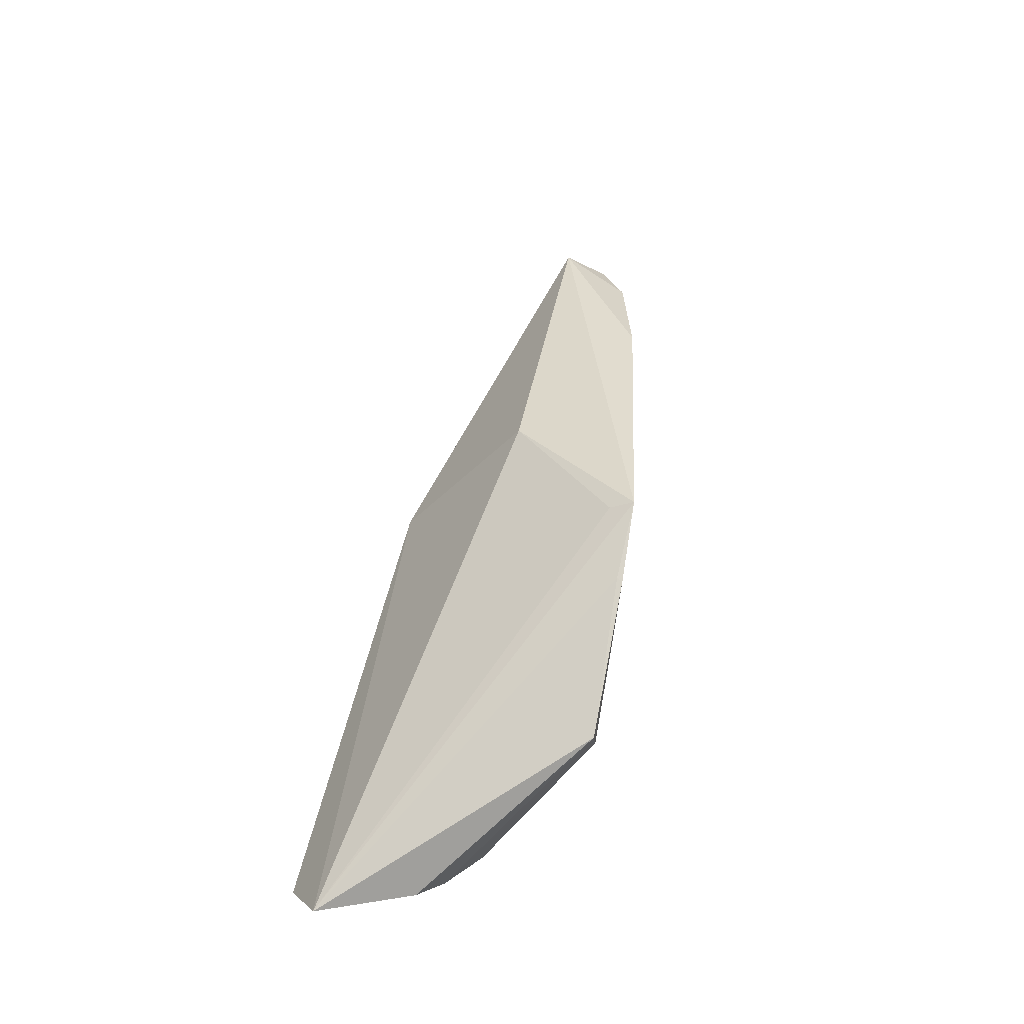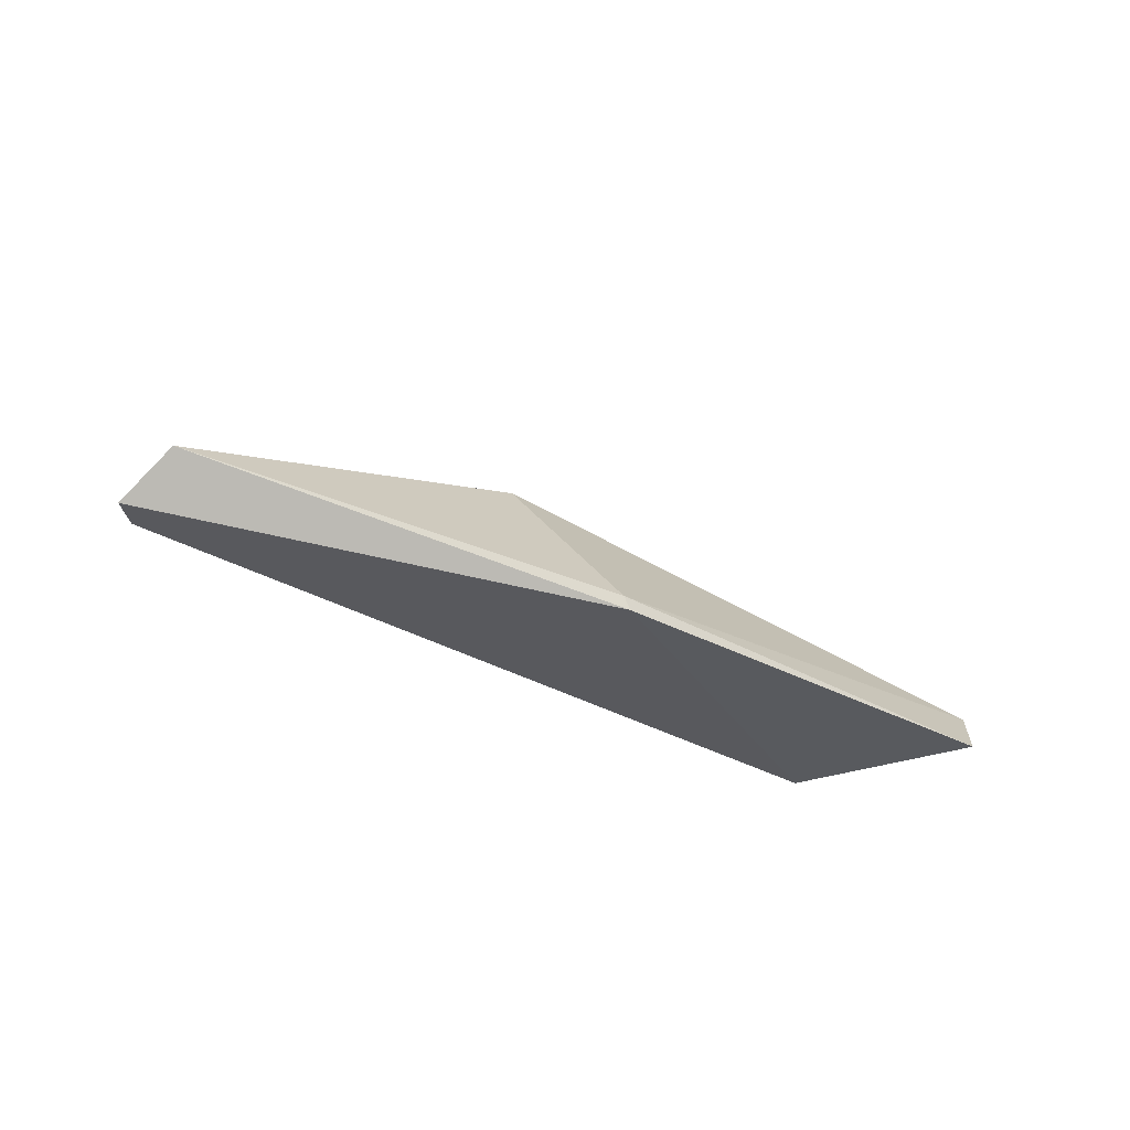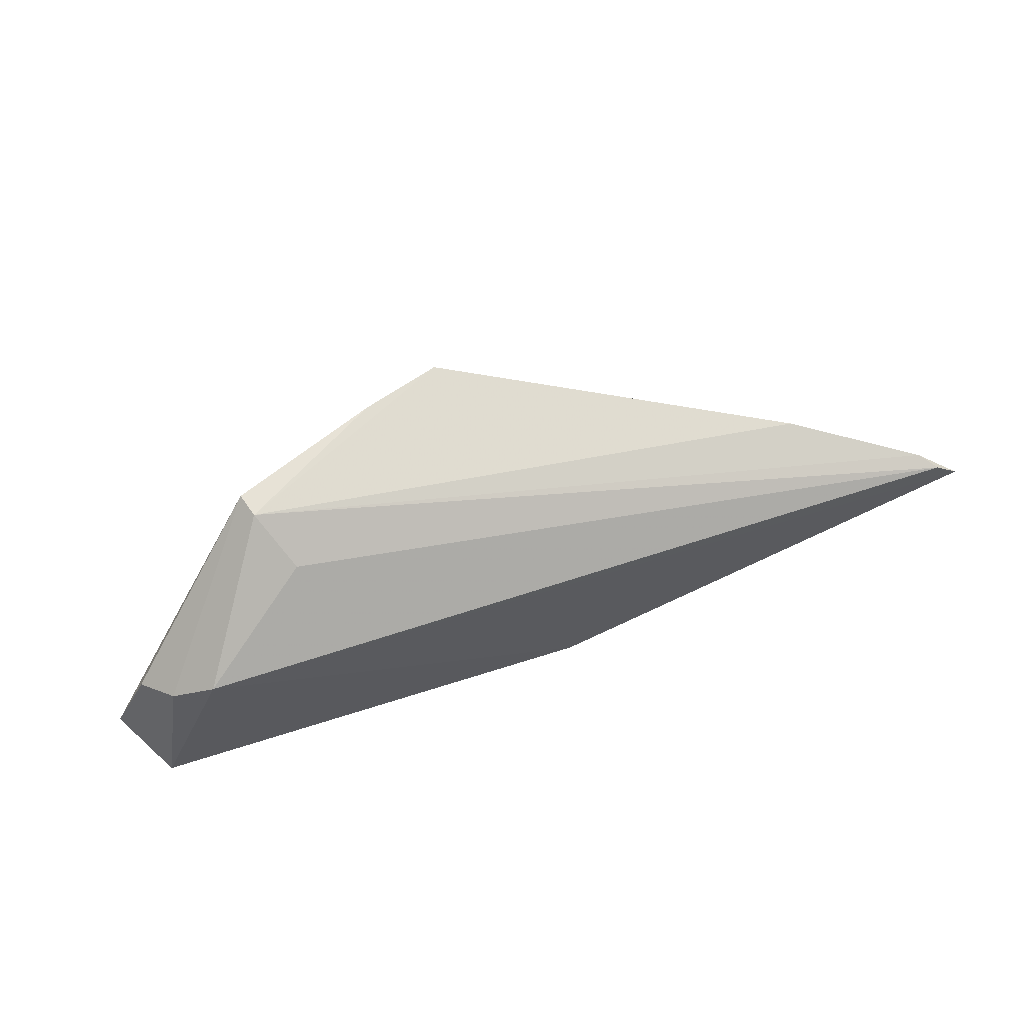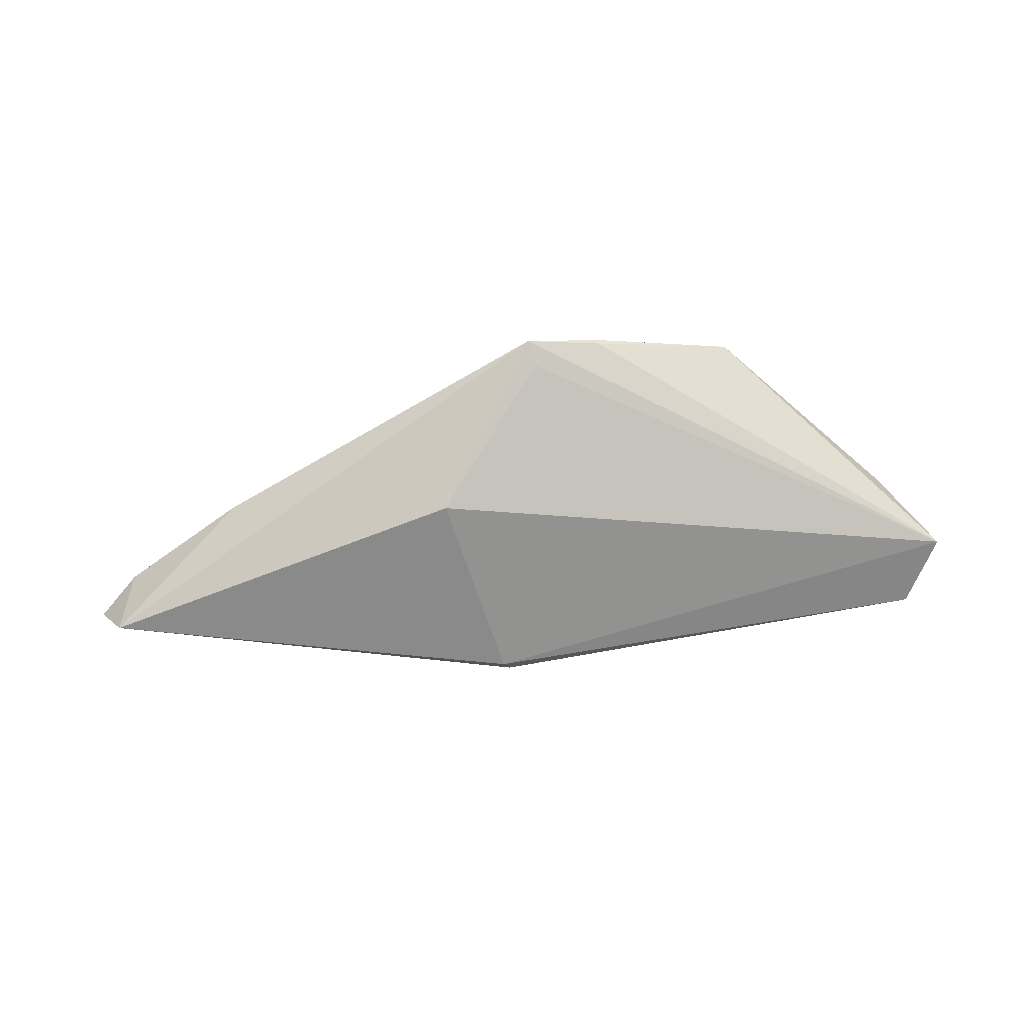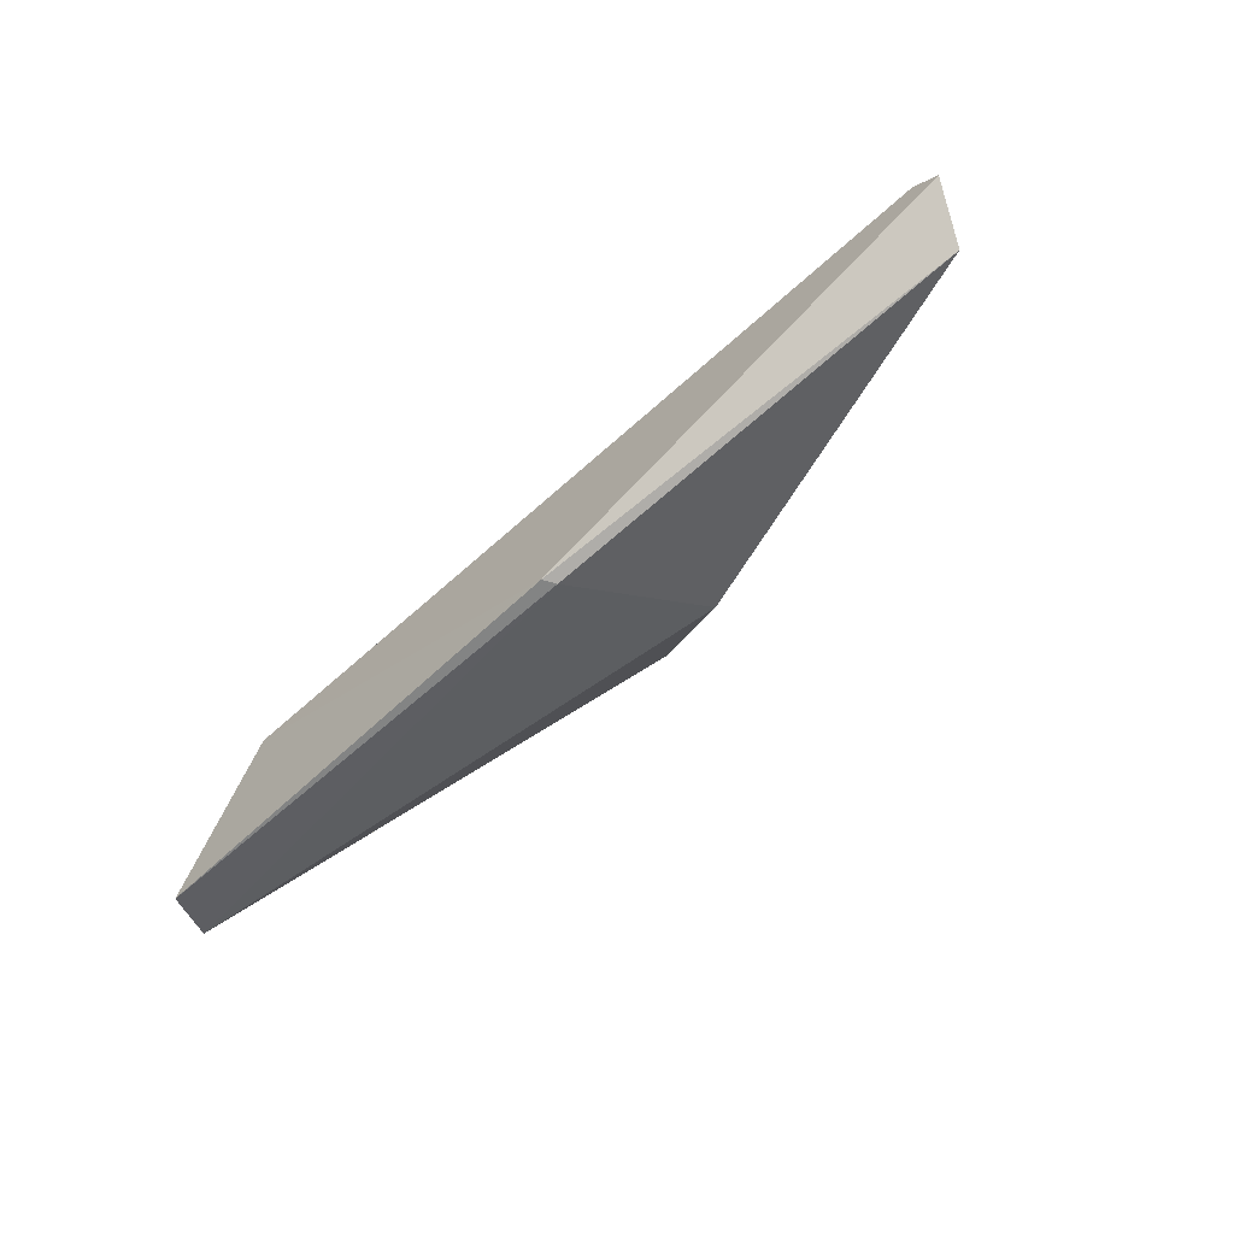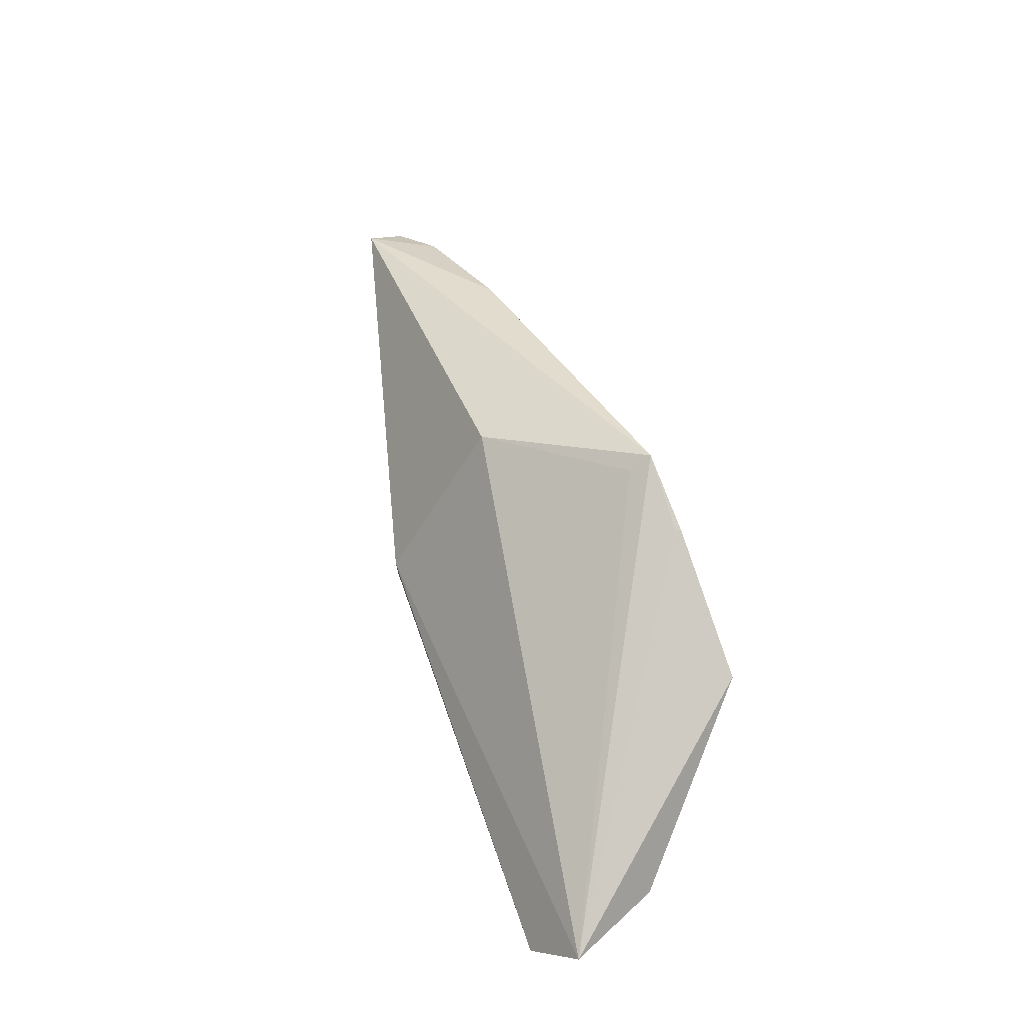
<metadata>
{"format":"obj","ext":"obj","renderer":"f3d","projection":"perspective","resolution":1024,"background":"white","views":[{"elev":55.1,"azim":101.7,"up":"+Z"},{"elev":-31.9,"azim":-39.4,"up":"+Z"},{"elev":64.5,"azim":162.2,"up":"+Y"},{"elev":61.6,"azim":-11.8,"up":"+Z"},{"elev":-60.4,"azim":-136.6,"up":"+Y"},{"elev":63.4,"azim":69.5,"up":"+Z"}]}
</metadata>
<code>
v 0.00985 0.1393 0.03582
v 0.05182 0.1154 0.01766
v 0.04057 0.1299 0.01214
v -0.04128 0.1281 0.01259
v -0.002067 0.1249 0.02868
v 0.0481 0.1117 0.01187
v 0.0318 0.1397 0.02486
v 0.01015 0.1369 0.03455
v -0.03905 0.1238 0.01713
v 0.04479 0.1269 0.01383
v 0.002341 0.1128 0.01153
v -0.03878 0.1304 0.01269
v 0.03256 0.1395 0.02737
v 0.001656 0.1129 0.01277
v 0.02915 0.1364 0.01962
v -0.02459 0.1342 0.02067
v 0.0178 0.1396 0.03318
v 0.04785 0.1248 0.01696
v -0.03711 0.1312 0.01436
v 0.01766 0.139 0.03338
f 8 5 2
f 8 2 1
f 8 1 5
f 9 5 1
f 10 6 3
f 10 2 6
f 10 3 7
f 11 4 3
f 11 3 6
f 11 9 4
f 12 3 4
f 13 10 7
f 14 5 9
f 14 9 11
f 14 2 5
f 14 11 6
f 14 6 2
f 15 12 7
f 15 7 3
f 15 3 12
f 16 1 7
f 16 9 1
f 17 13 7
f 17 7 1
f 18 13 2
f 18 2 10
f 18 10 13
f 19 16 7
f 19 7 12
f 19 12 4
f 19 4 9
f 19 9 16
f 20 17 1
f 20 1 2
f 20 2 13
f 20 13 17

</code>
